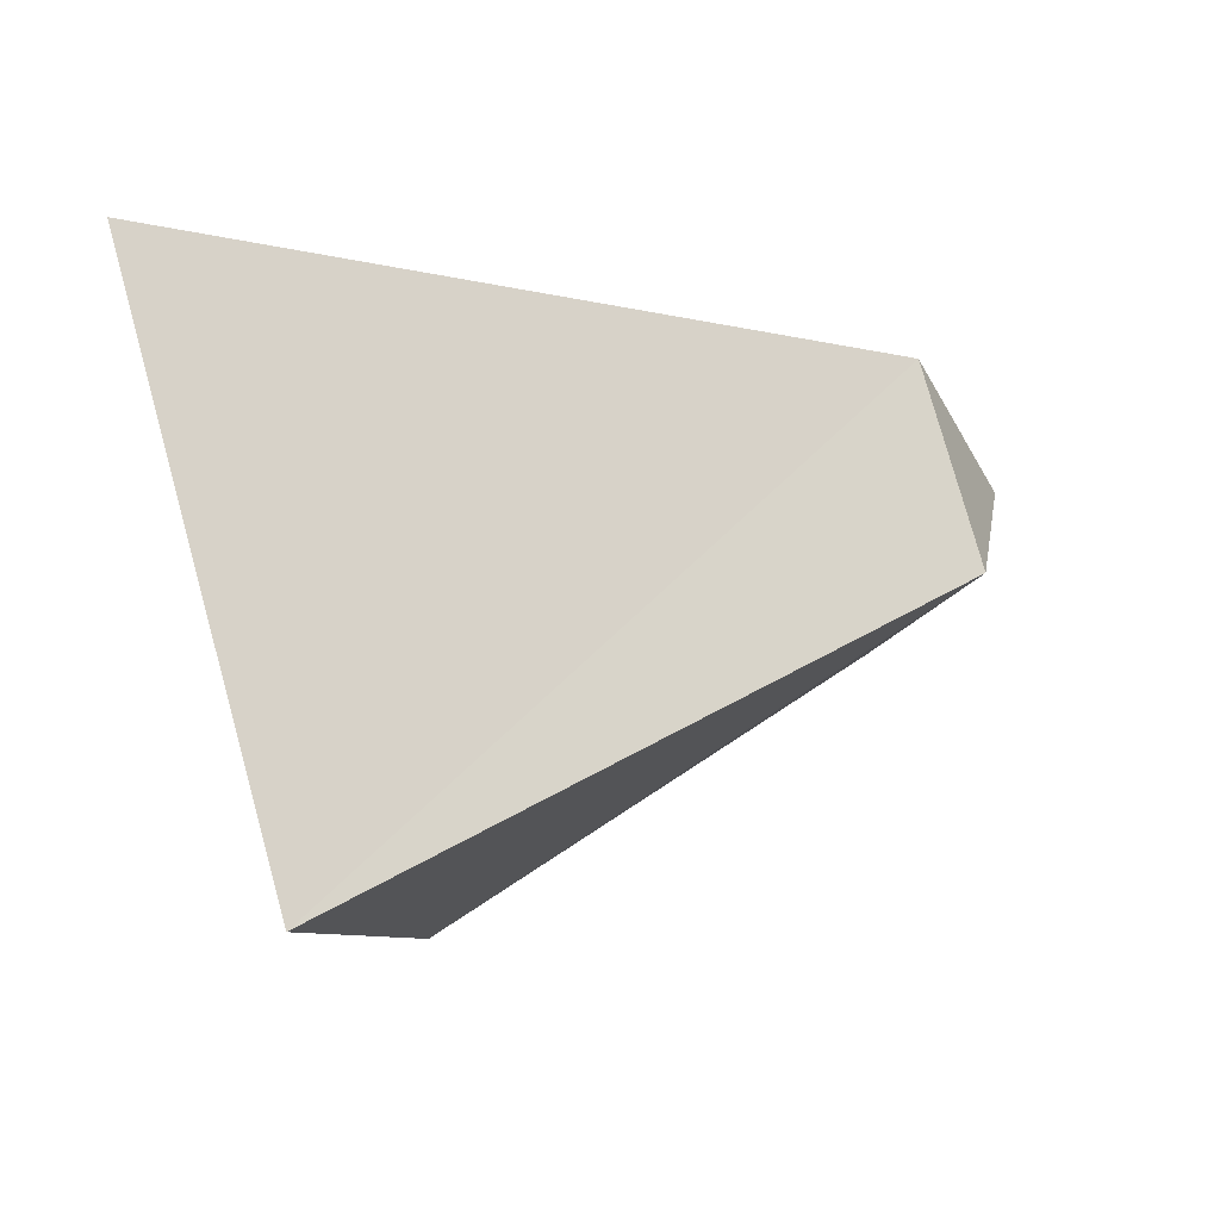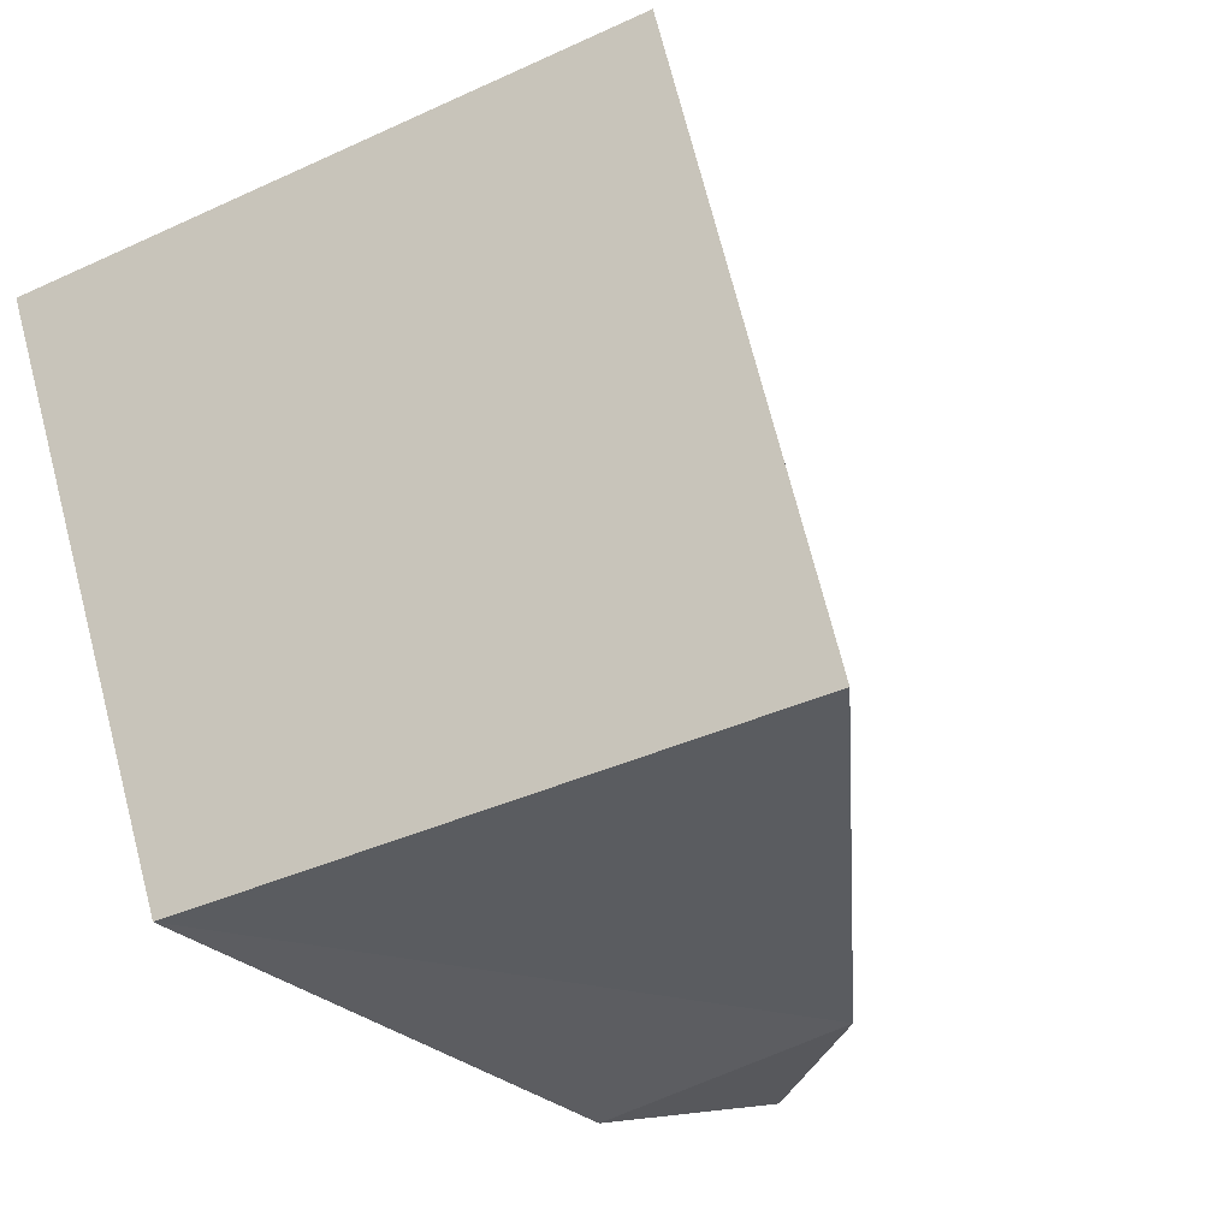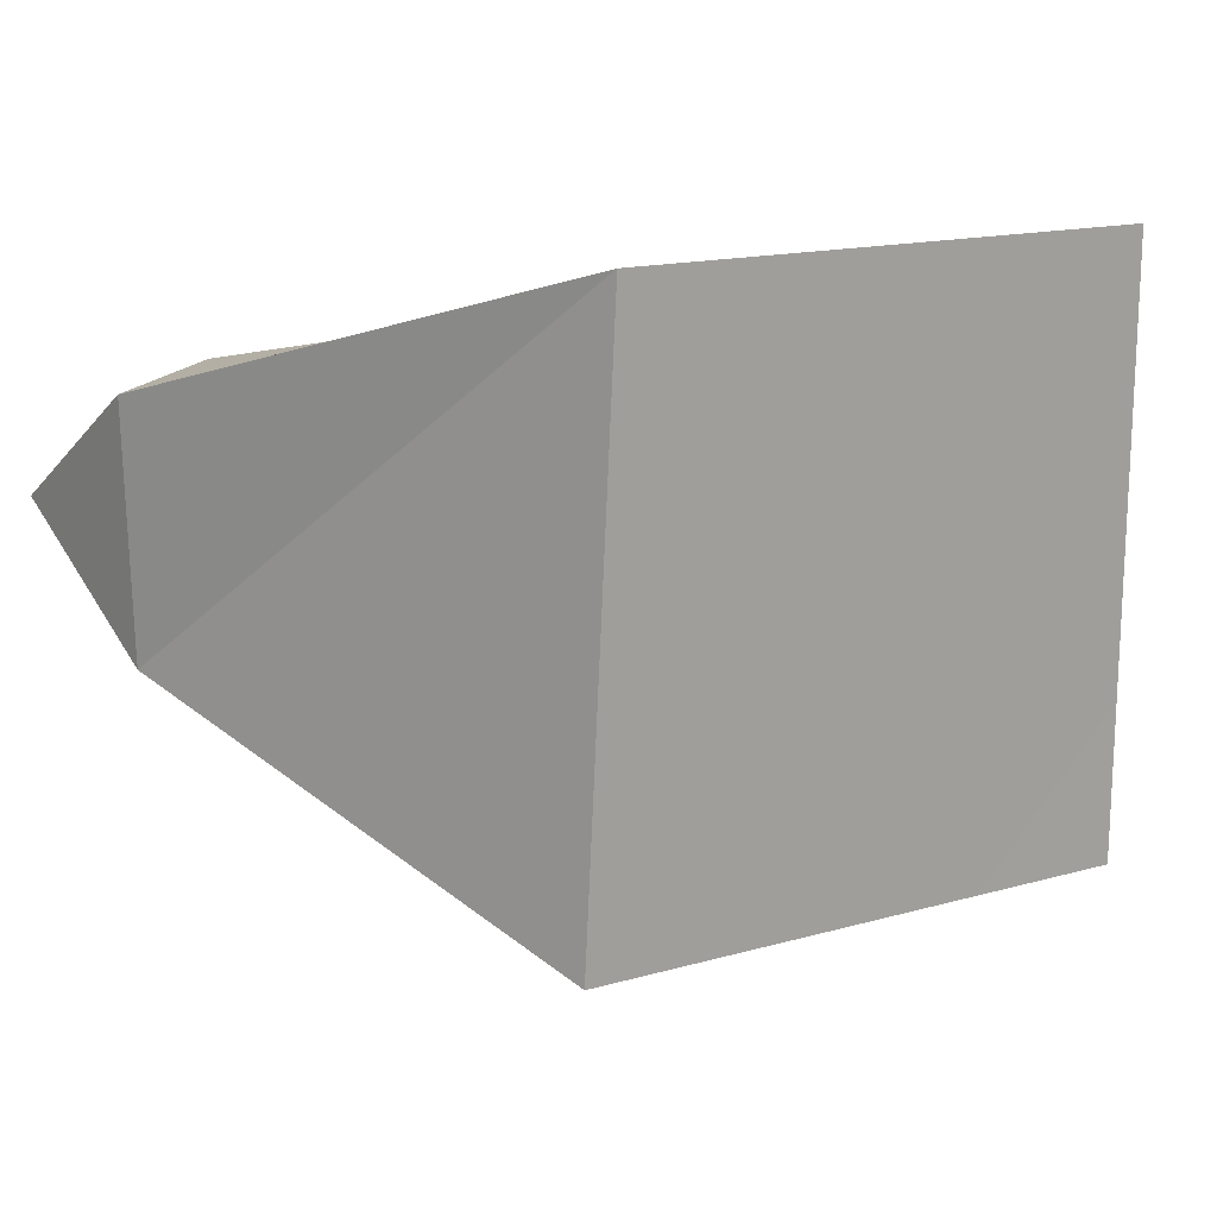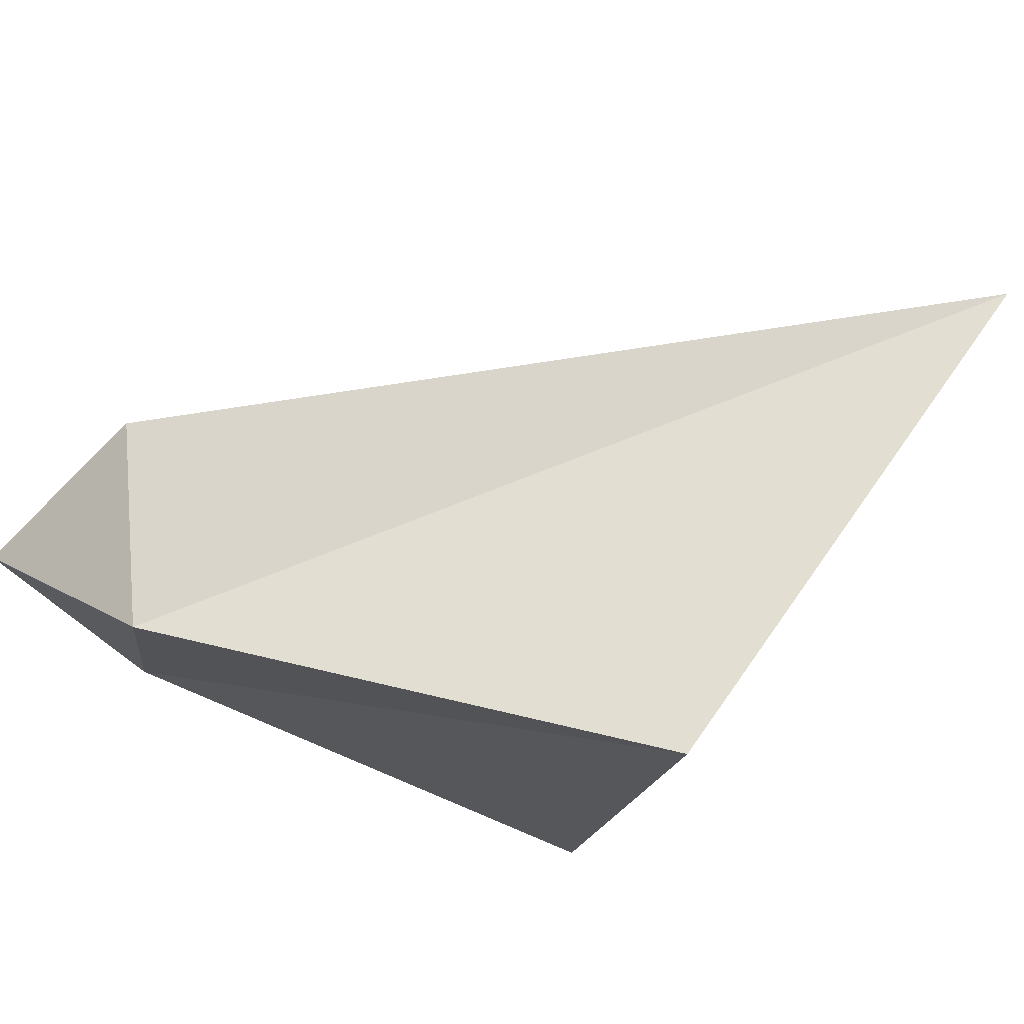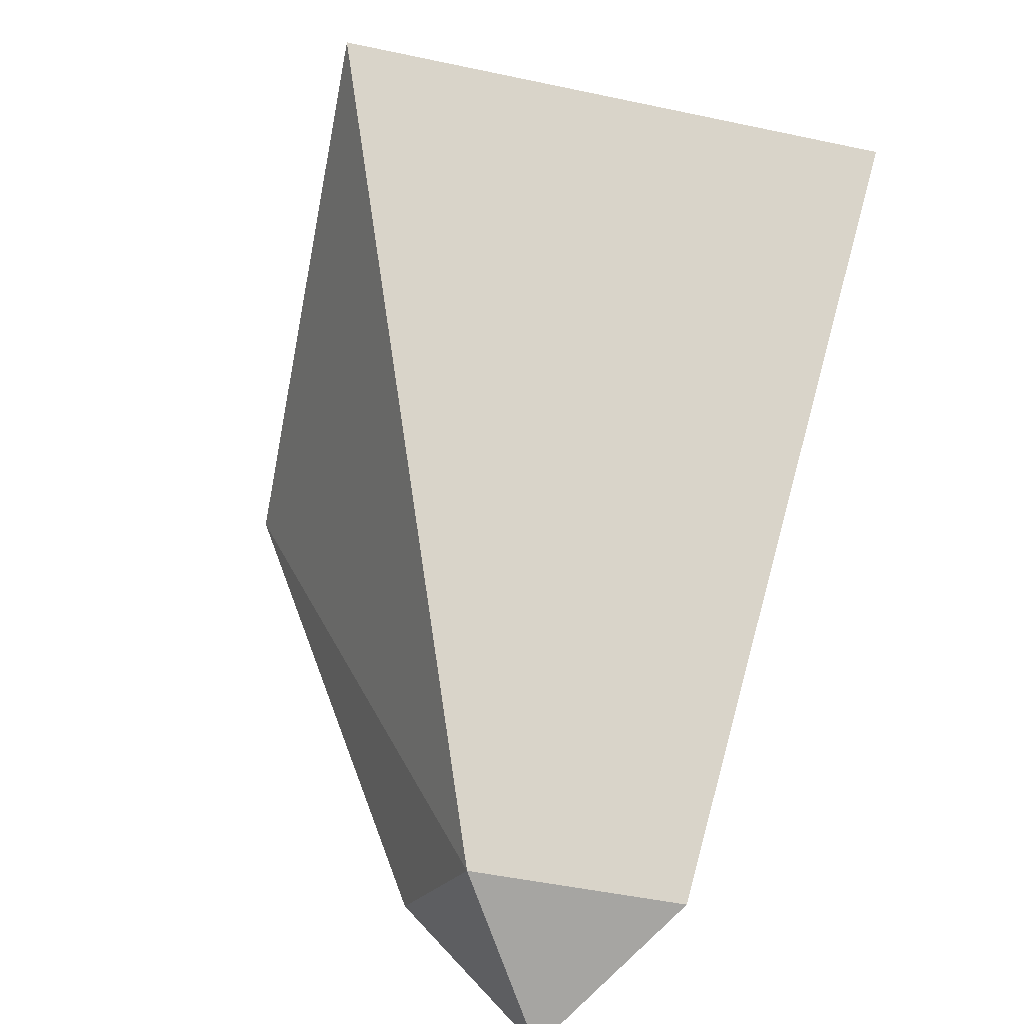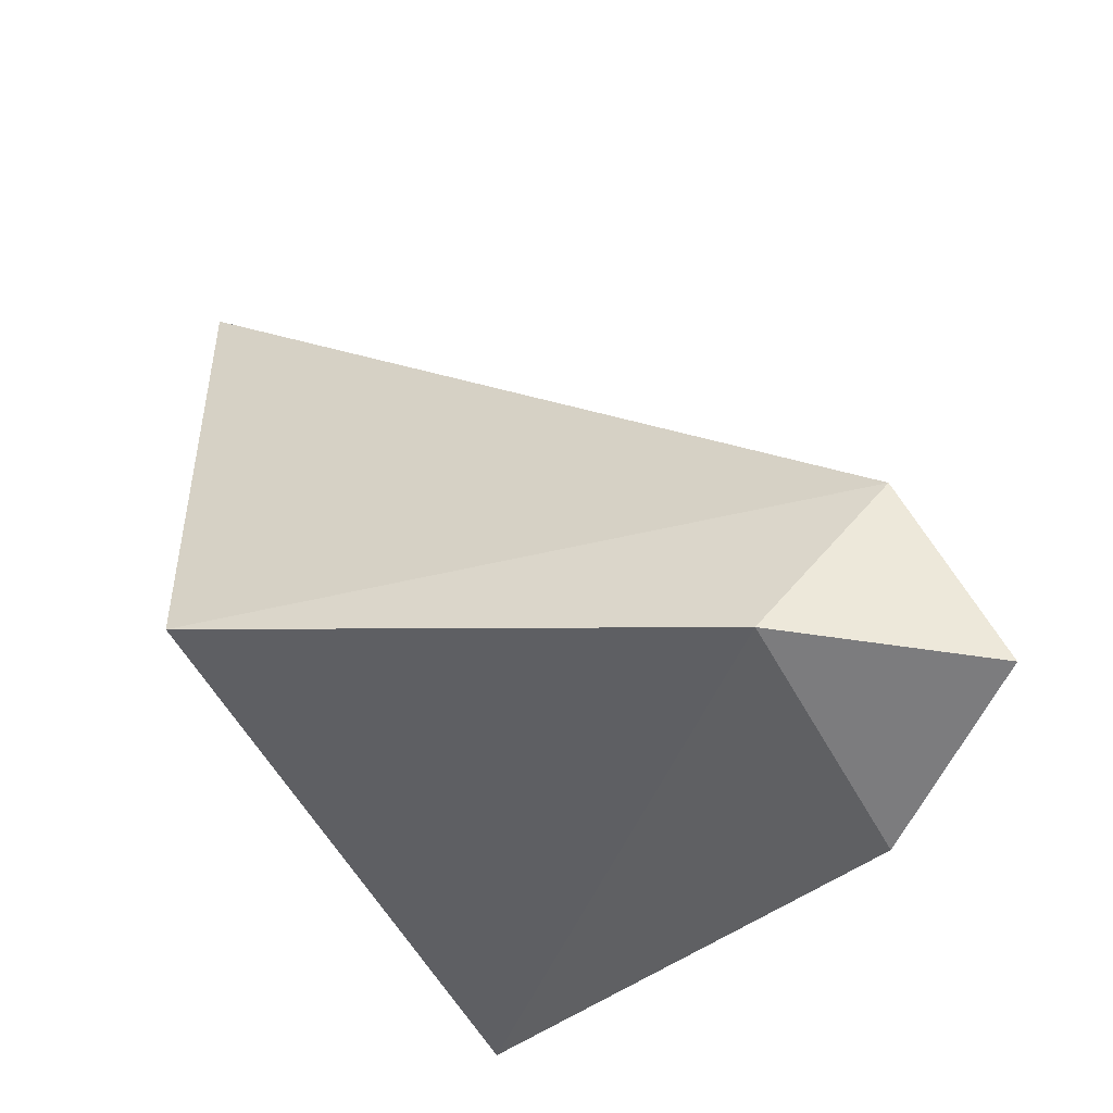
<metadata>
{"format":"obj","ext":"obj","renderer":"f3d","projection":"perspective","resolution":1024,"background":"white","views":[{"elev":1.9,"azim":175.3,"up":"+Z"},{"elev":-23.5,"azim":125.1,"up":"+Y"},{"elev":-3.8,"azim":43.7,"up":"+Z"},{"elev":55.7,"azim":23.9,"up":"+Z"},{"elev":38.8,"azim":-78.8,"up":"+Y"},{"elev":-43.2,"azim":-134.7,"up":"+Y"}]}
</metadata>
<code>
g default
v -17.58 -3.033 1.594
v -16.1 -4.737 7.314
v -13.53 -9.453 5.647
v -15.19 -7.54 -0.7753
v -18.95 -8.123 3.739
v 4.31 7.067 9.678
v 0.3047 11.25 -5.586
v 1.231 -7.788 6.968
v -2.926 -4.464 -8.132
g RArm
f 7 1 2
f 2 6 7
f 6 2 3
f 3 8 6
f 8 3 4
f 4 9 8
f 9 4 1
f 1 7 9
f 1 5 2
f 2 5 3
f 3 5 4
f 4 5 1
f 7 6 9
f 9 6 8

</code>
